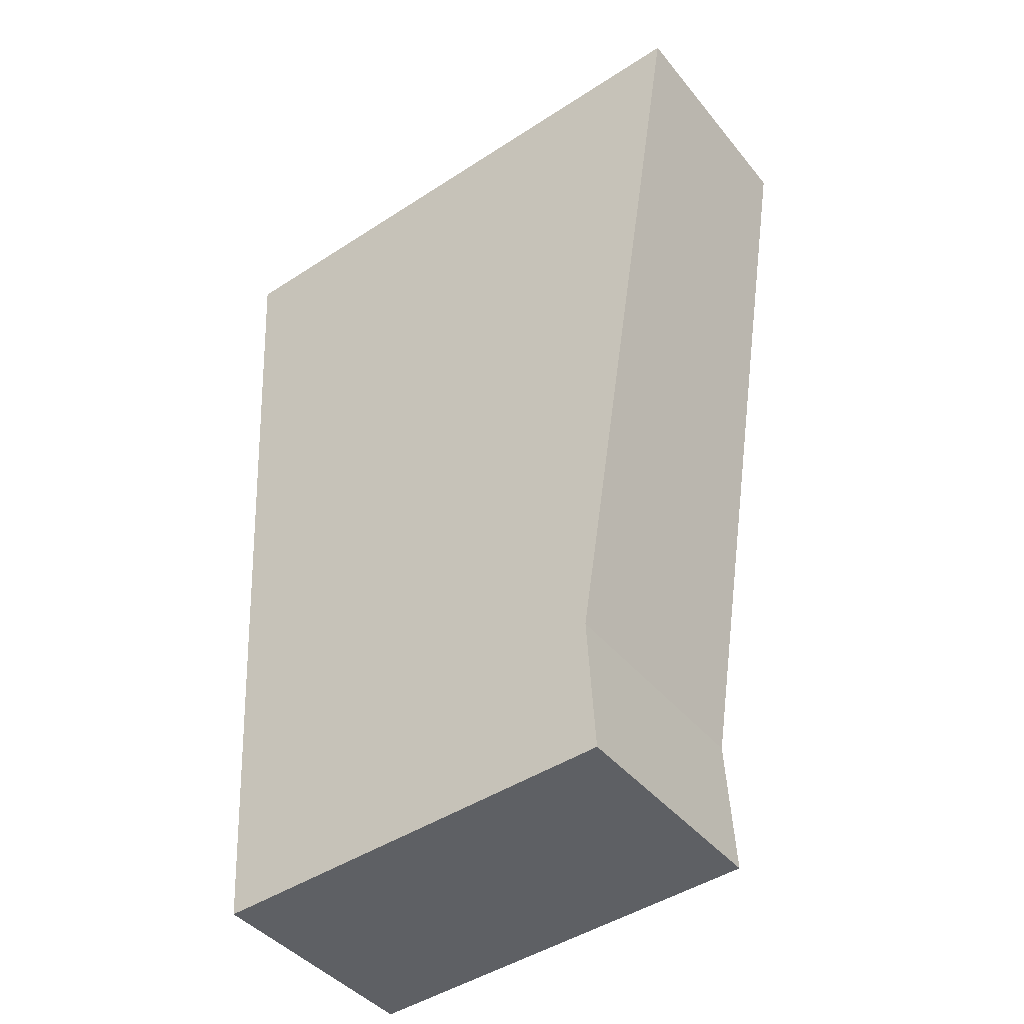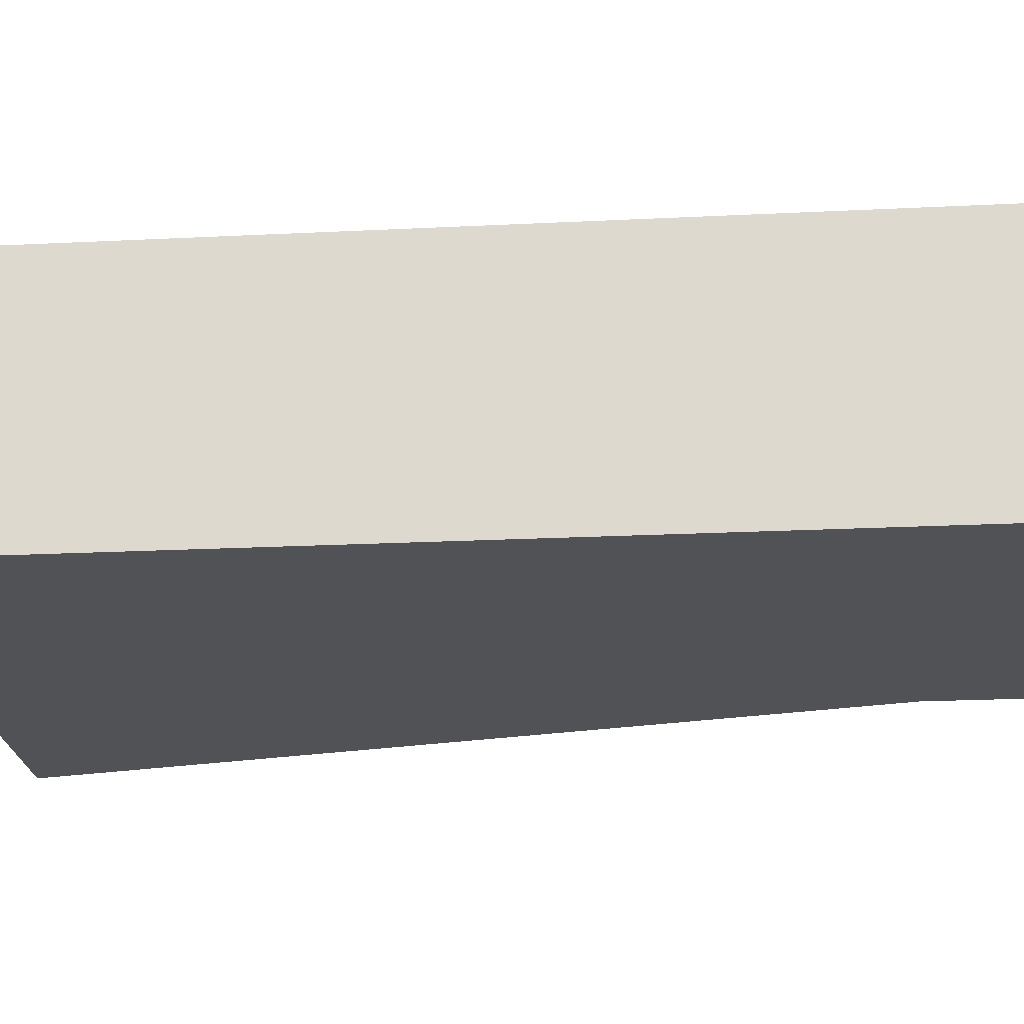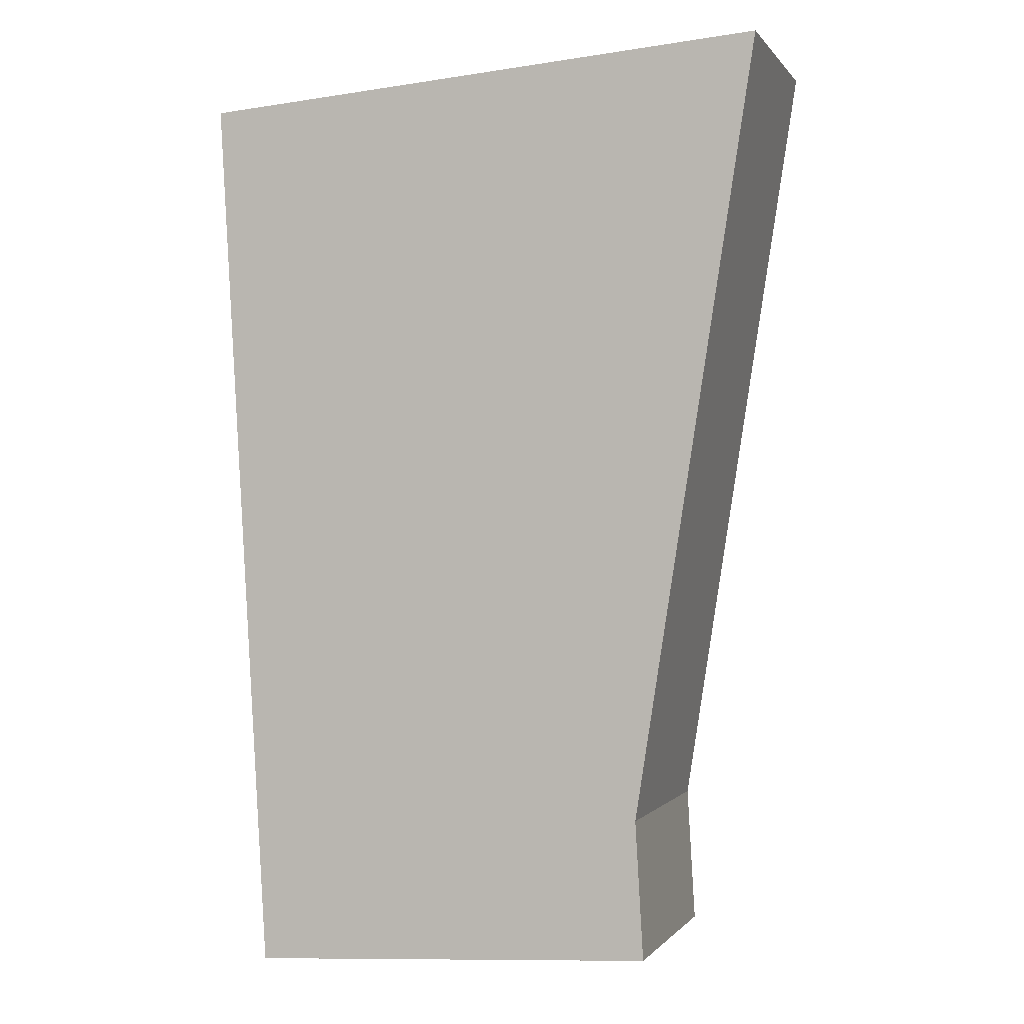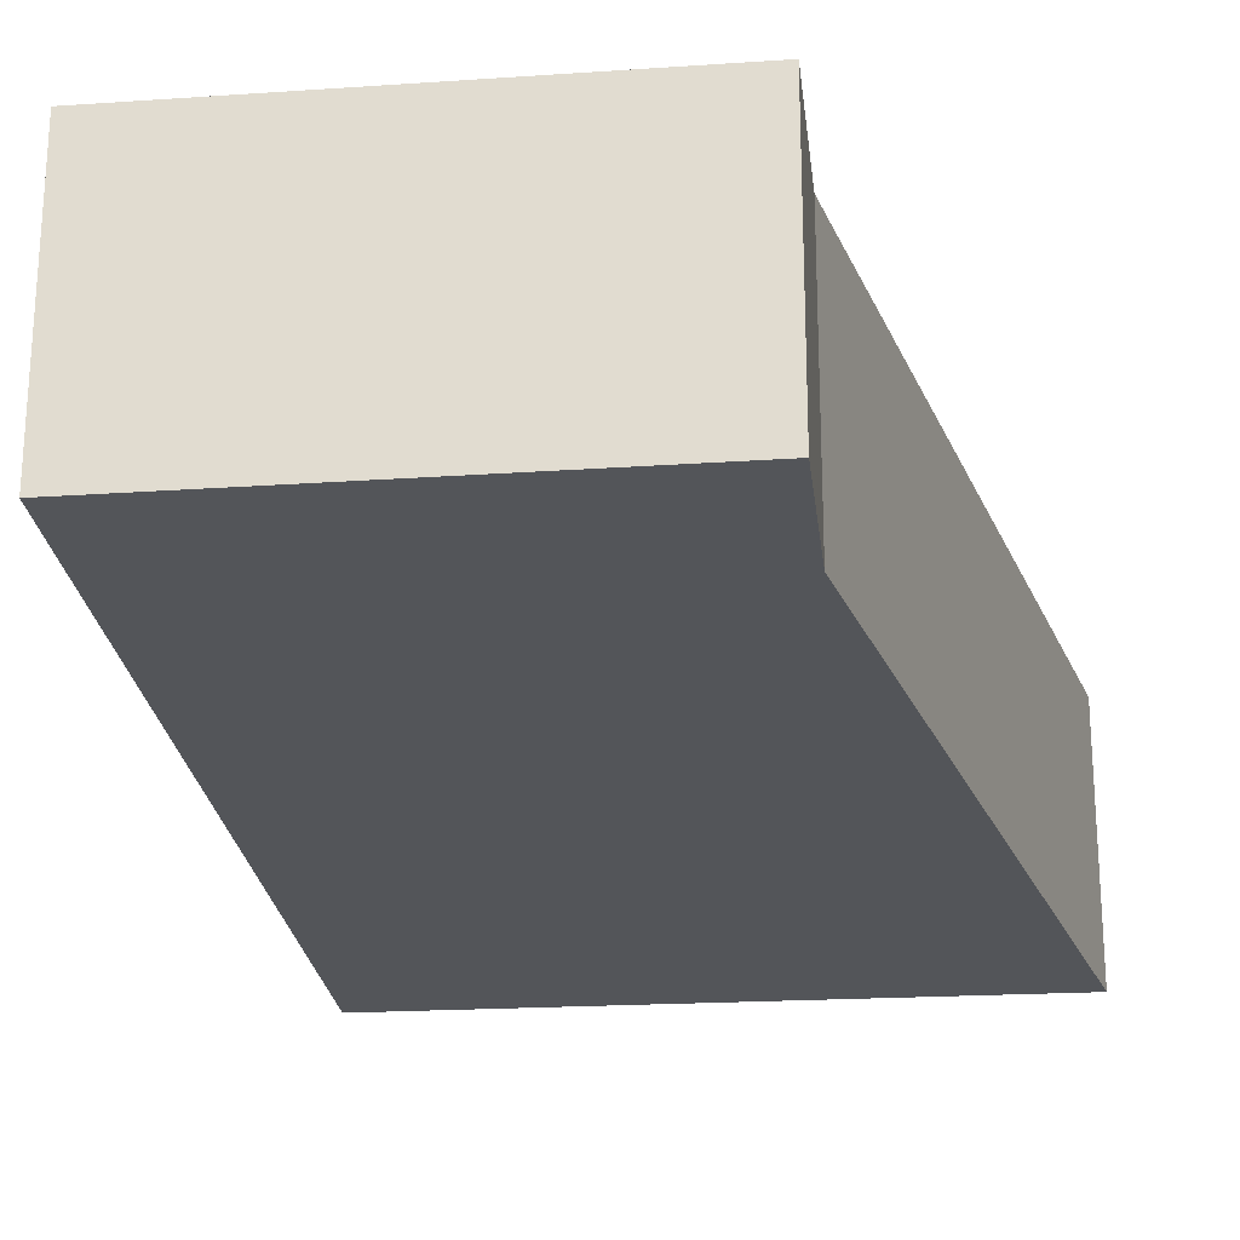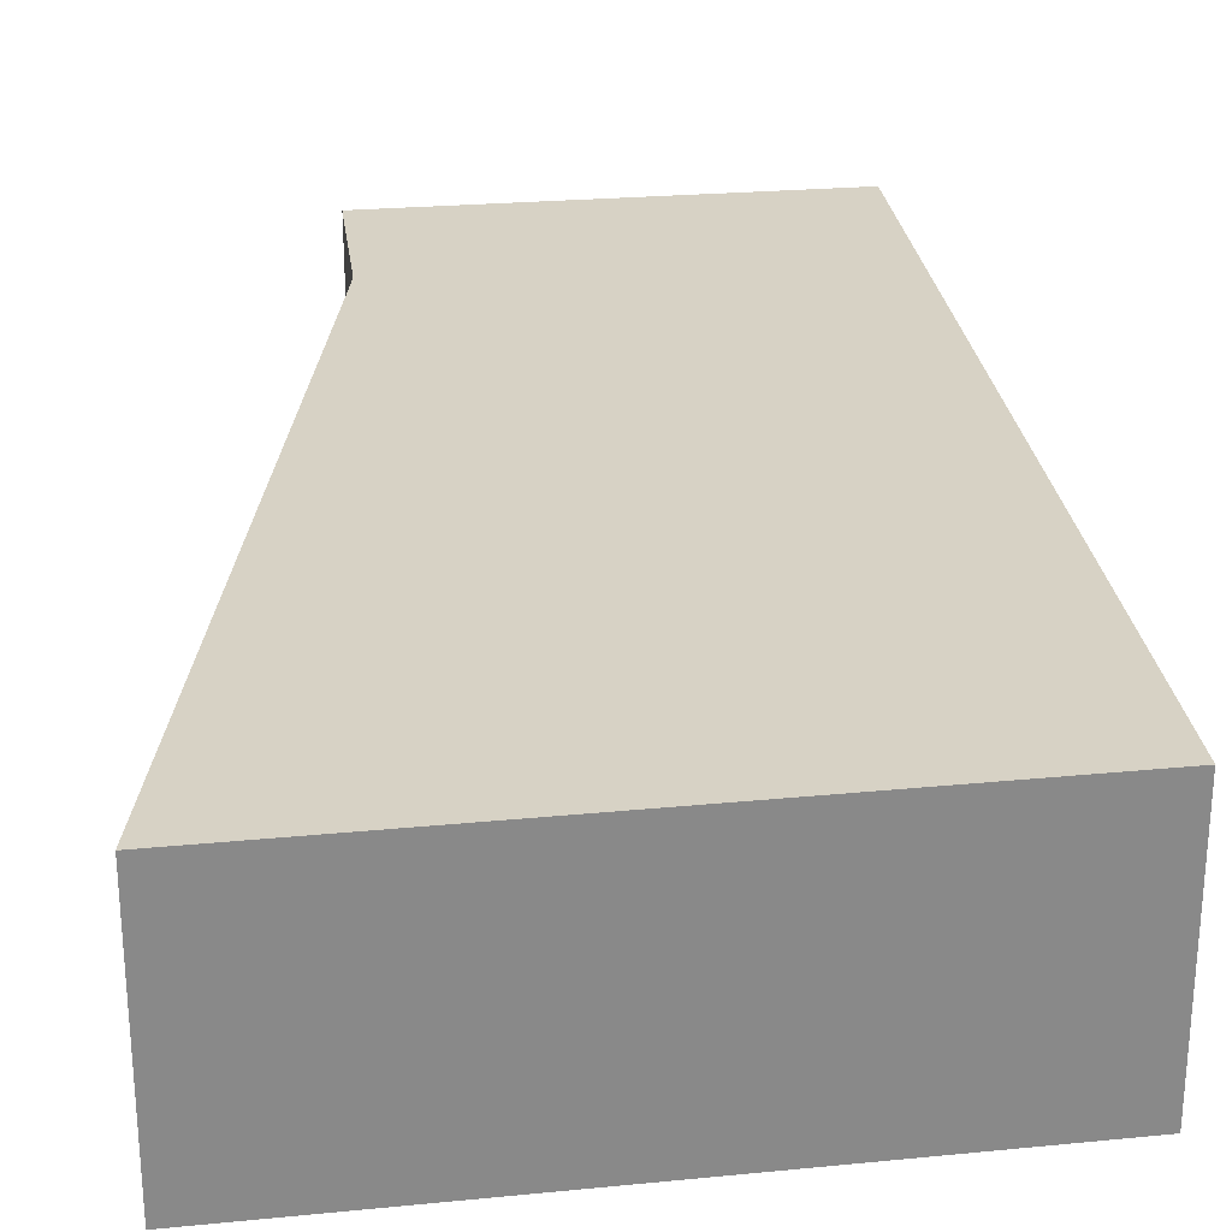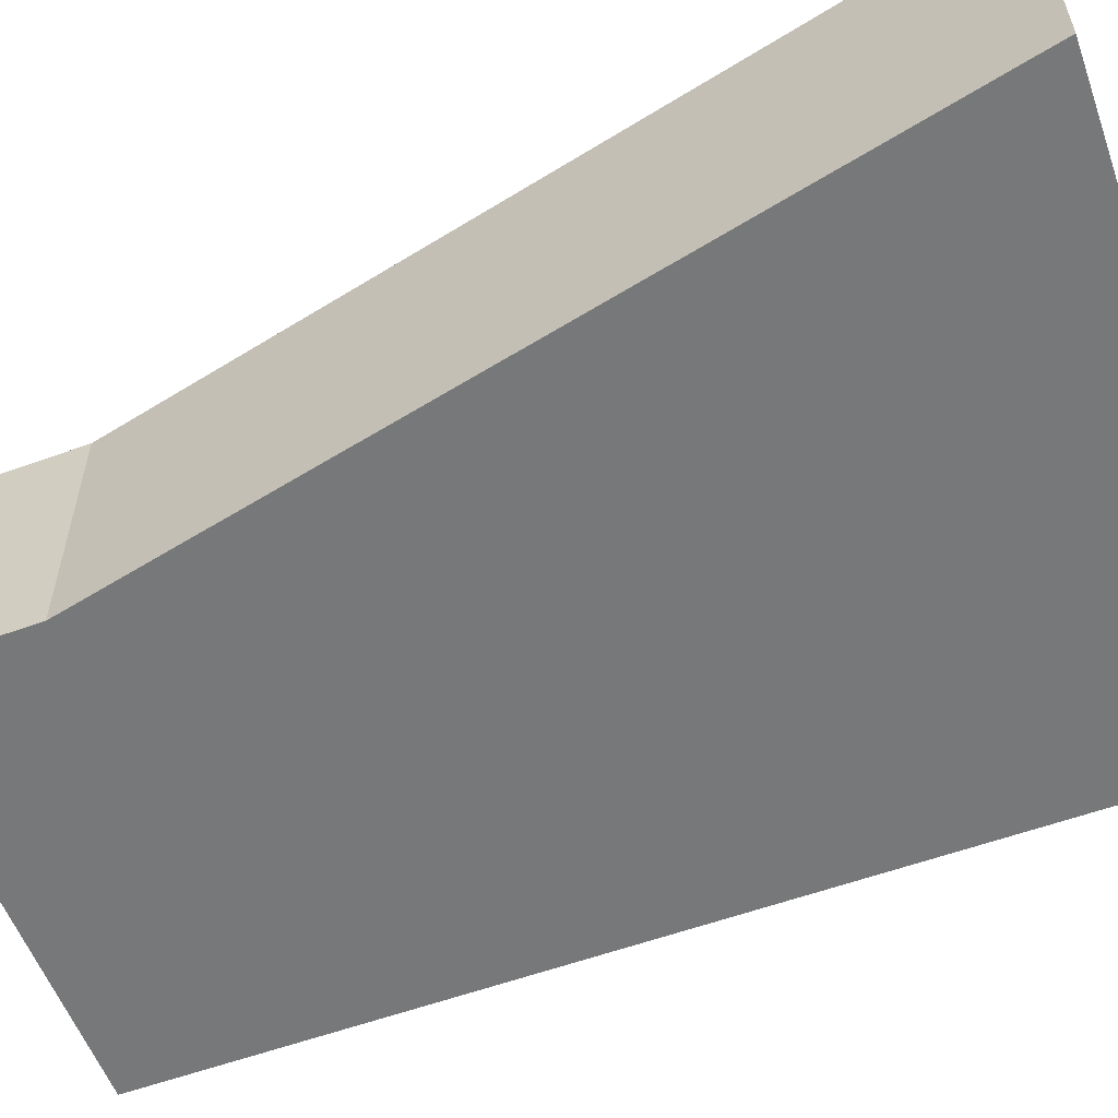
<metadata>
{"format":"obj","ext":"obj","renderer":"f3d","projection":"perspective","resolution":1024,"background":"white","views":[{"elev":-41.8,"azim":-144.6,"up":"+Z"},{"elev":-20.7,"azim":98.6,"up":"+Y"},{"elev":-0.3,"azim":-162.5,"up":"+Z"},{"elev":-24.0,"azim":-170.2,"up":"+Y"},{"elev":27.3,"azim":-4.1,"up":"+Y"},{"elev":-57.4,"azim":-66.0,"up":"+Y"}]}
</metadata>
<code>
v  0.388 1.641 -0.031
v  0.283 1.641 -1.816
v  0 1.641 1.005e-16
v  3.954 1.641 -0.318
v  0.834 1.641 -5.356
v  0.779 1.641 -6.307
v  3.592 1.641 -6.469
v  0.779 3.862e-16 -6.307
v  0.834 3.28e-16 -5.356
v  0.283 1.112e-16 -1.816
v  0 0 0
v  3.954 1.947e-17 -0.318
v  0.388 1.898e-18 -0.031
v  3.592 3.961e-16 -6.469
g defaultobject
f 1 2 3
f 2 1 4
f 2 4 5
f 5 4 6
f 6 4 7
f 8 5 6
f 5 8 9
f 9 2 5
f 2 9 10
f 2 10 3
f 3 10 11
f 11 1 3
f 1 11 4
f 4 11 12
f 12 11 13
f 12 7 4
f 7 12 14
f 14 6 7
f 6 14 8
f 10 13 11
f 13 10 12
f 12 10 14
f 14 10 9
f 14 9 8

</code>
